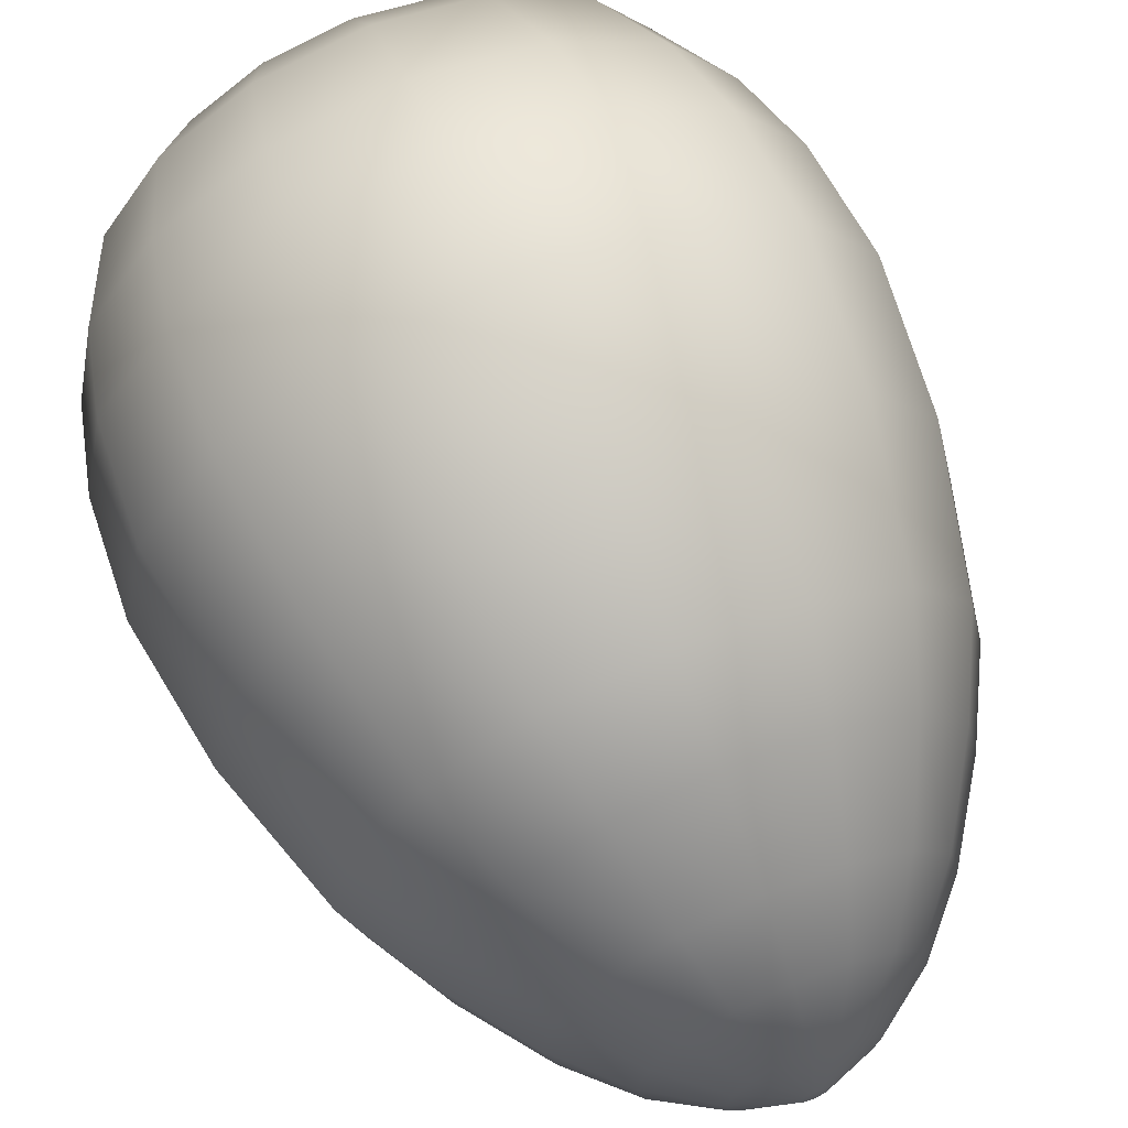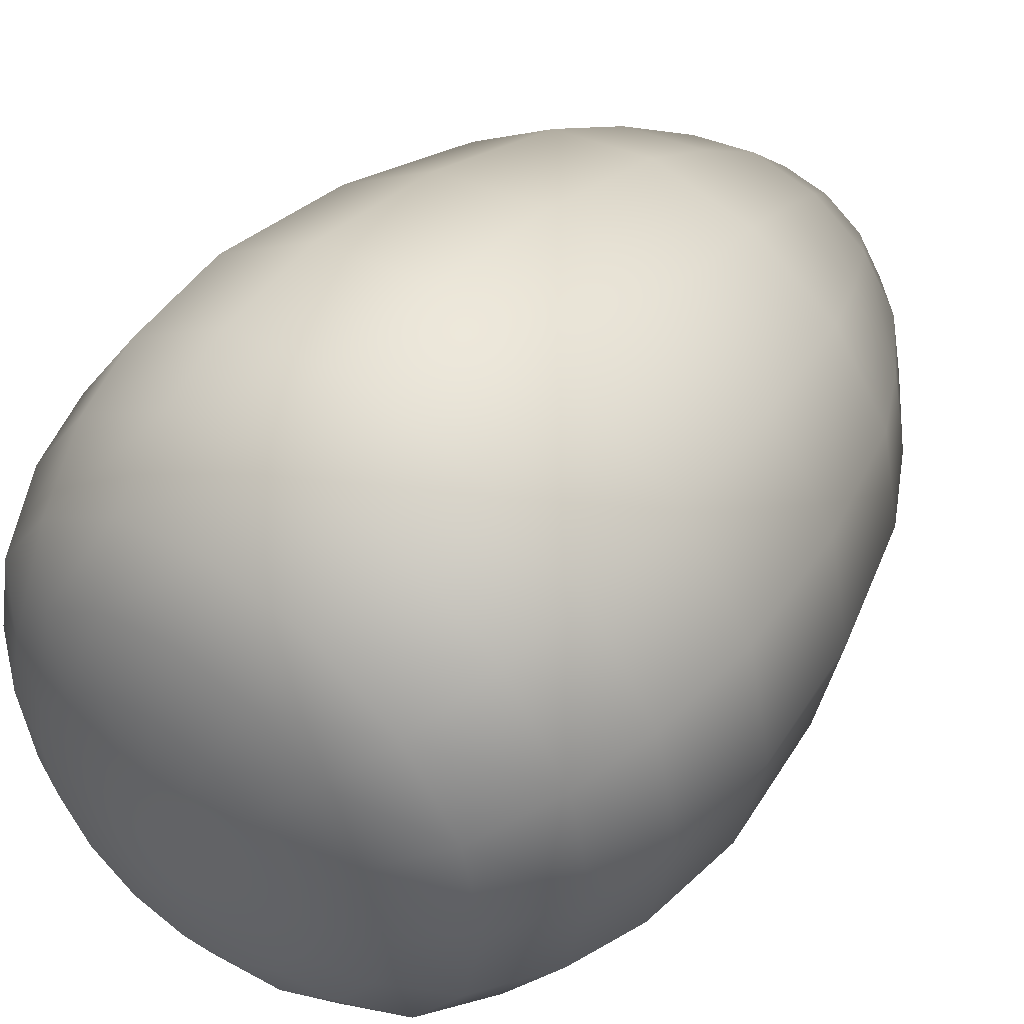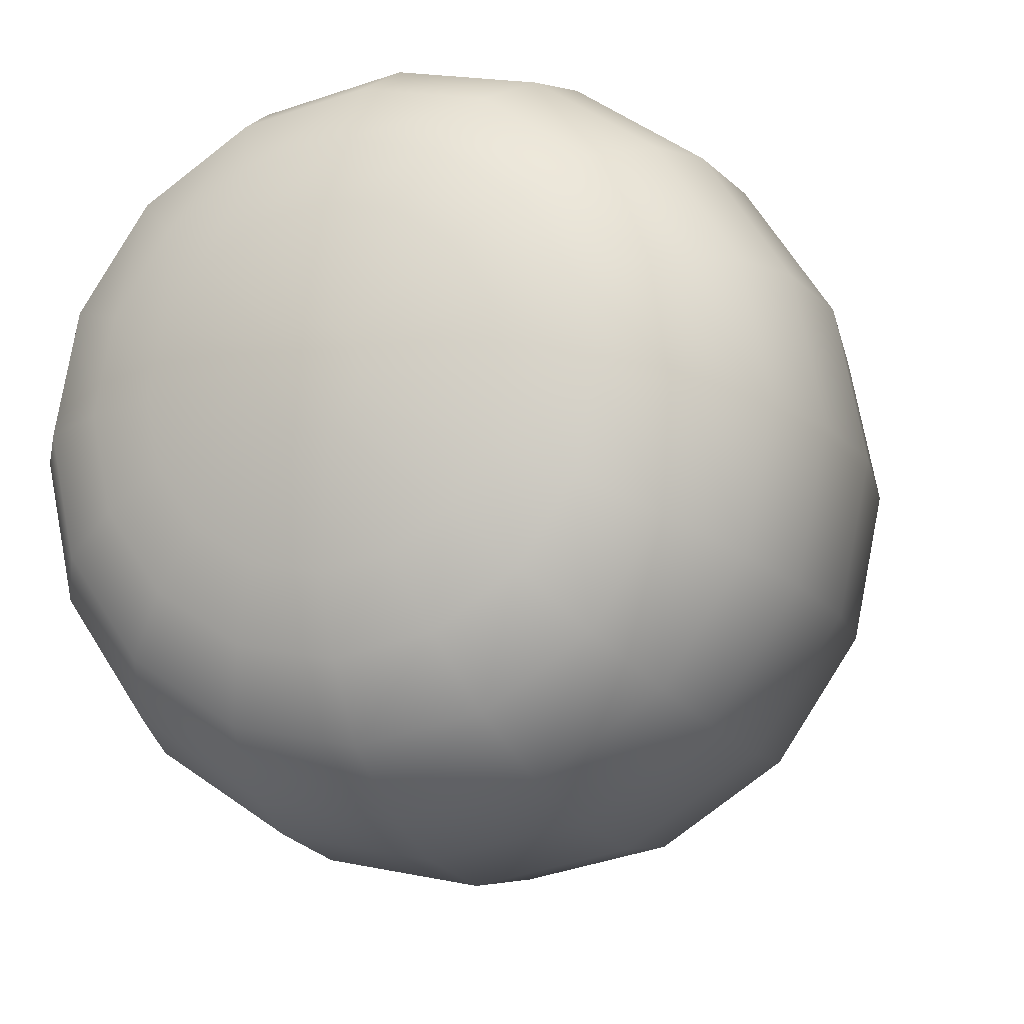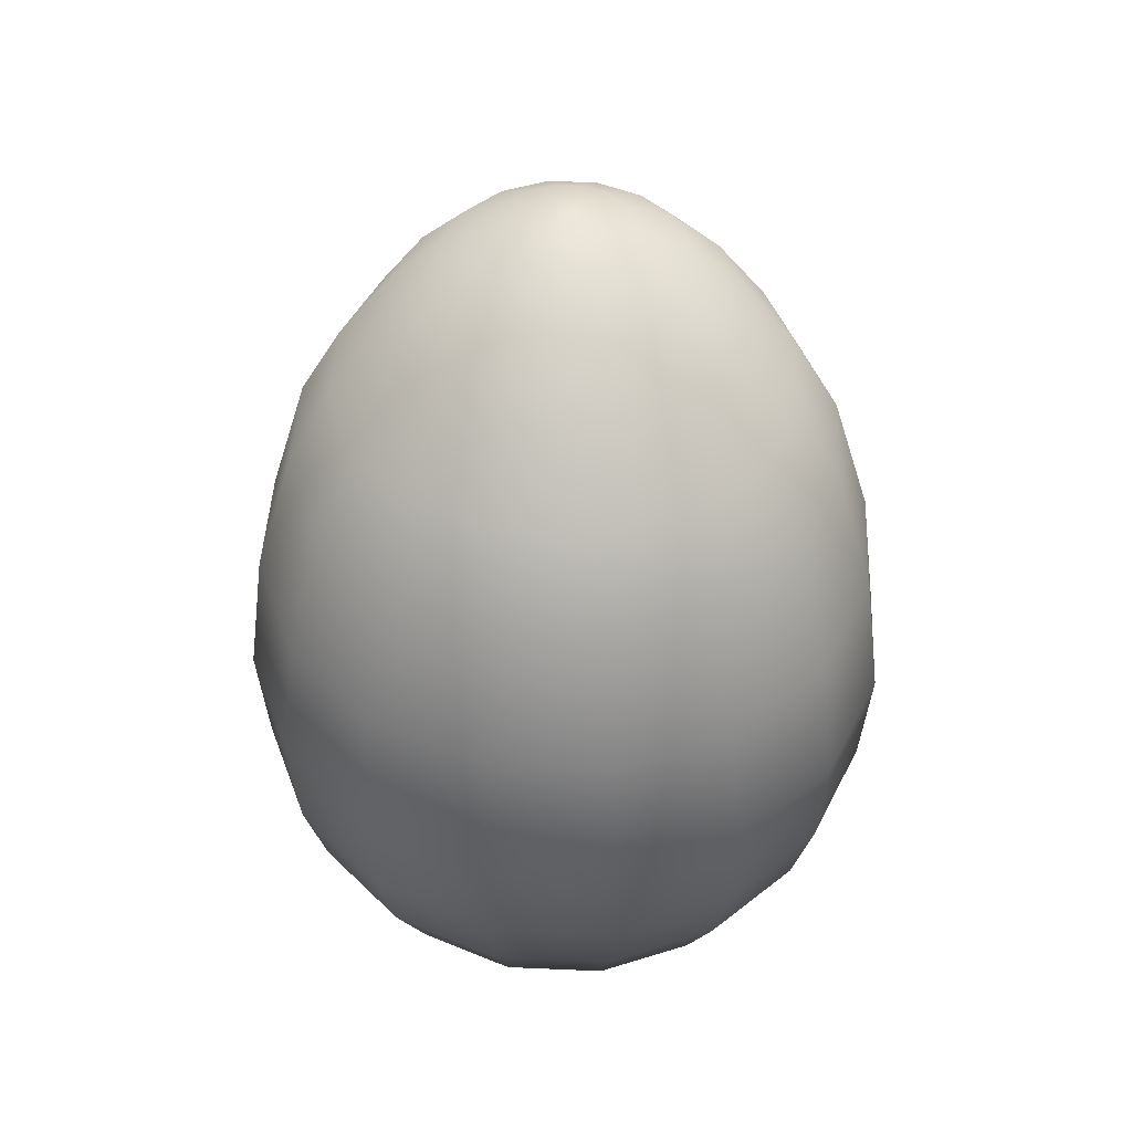
<metadata>
{"format":"obj","ext":"obj","renderer":"f3d","projection":"perspective","resolution":1024,"background":"white","views":[{"elev":67.6,"azim":156.4,"up":"+Z"},{"elev":46.8,"azim":37.9,"up":"+Z"},{"elev":-12.9,"azim":18.4,"up":"+Z"},{"elev":46.2,"azim":149.1,"up":"+Y"}]}
</metadata>
<code>
g Colections_Easter_Eggs_1_12
v 0 0.4946 -0.01267
v -0.00896 0.4946 -0.008961
v -0.004851 0.4946 -0.01171
v 0.004852 0.4946 -0.01171
v -0.01267 0.4946 2.518e-08
v -0.01171 0.4946 -0.004852
v -0.00896 0.4946 0.008961
v -0.01171 0.4946 0.004852
v 0 0.4946 0.01267
v -0.004851 0.4946 0.01171
v 0.00896 0.4946 0.008961
v 0.004852 0.4946 0.01171
v 0.01267 0.4946 2.518e-08
v 0.01171 0.4946 0.004852
v 0.00896 0.4946 -0.008961
v 0.01171 0.4946 -0.004852
v -0.04889 0.4342 -0.118
v 0 0.3752 -0.184
v 0 0.4342 -0.1278
v -0.07042 0.3752 -0.17
v -0.09034 0.4342 -0.09034
v -0.1301 0.3752 -0.1301
v -0.118 0.4342 -0.04889
v -0.17 0.3752 -0.07042
v -0.1278 0.4342 2.254e-08
v -0.184 0.3752 1.996e-08
v 0.07042 0.3752 -0.17
v 0.04889 0.4342 -0.118
v 0.1301 0.3752 -0.1301
v 0.09034 0.4342 -0.09034
v 0.17 0.3752 -0.07042
v 0.118 0.4342 -0.04889
v 0.184 0.3752 1.996e-08
v 0.1278 0.4342 2.254e-08
v -0.1722 0.2893 -0.1722
v -0.09321 0.2893 -0.225
v -0.225 0.2893 -0.09321
v -0.2436 0.2893 1.62e-08
v 0.225 0.2893 -0.09321
v 0.2436 0.2893 1.62e-08
v 0.1722 0.2893 -0.1722
v 0.09321 0.2893 -0.225
v 0 0.2893 -0.2436
v 0.06293 0.4745 -0.02607
v 0.06812 0.4745 2.43e-08
v 0.01171 0.4946 -0.004852
v 0.01267 0.4946 2.518e-08
v 0.00896 0.4946 -0.008961
v 0.04817 0.4745 -0.04817
v 0.004852 0.4946 -0.01171
v 0.02607 0.4745 -0.06293
v 0 0.4745 -0.06812
v 0 0.4946 -0.01267
v -0.004851 0.4946 -0.01171
v -0.02607 0.4745 -0.06293
v -0.00896 0.4946 -0.008961
v -0.04817 0.4745 -0.04817
v -0.01171 0.4946 -0.004852
v -0.06293 0.4745 -0.02607
v -0.01267 0.4946 2.518e-08
v -0.06811 0.4745 2.43e-08
v -0.118 0.4342 0.04889
v -0.184 0.3752 1.996e-08
v -0.1278 0.4342 2.254e-08
v -0.17 0.3752 0.07042
v -0.09034 0.4342 0.09034
v -0.1301 0.3752 0.1301
v -0.04889 0.4342 0.118
v -0.07042 0.3752 0.17
v 0 0.4342 0.1278
v 0 0.3752 0.184
v 0.04889 0.4342 0.118
v 0.07042 0.3752 0.17
v 0.09034 0.4342 0.09034
v 0.1301 0.3752 0.1301
v 0.118 0.4342 0.04889
v 0.17 0.3752 0.07042
v 0.1278 0.4342 2.254e-08
v 0.184 0.3752 1.996e-08
v -0.1722 0.2893 0.1722
v -0.225 0.2893 0.09321
v -0.09321 0.2893 0.225
v 0 0.2893 0.2436
v 0.09321 0.2893 0.225
v 0.1722 0.2893 0.1722
v 0.225 0.2893 0.09321
v 0.2436 0.2893 1.62e-08
v 0.04817 0.4745 0.04817
v 0.06293 0.4745 0.02607
v 0.01171 0.4946 0.004852
v 0.00896 0.4946 0.008961
v 0.02607 0.4745 0.06293
v 0.004852 0.4946 0.01171
v 0 0.4745 0.06812
v 0 0.4946 0.01267
v -0.02607 0.4745 0.06293
v -0.004851 0.4946 0.01171
v -0.04817 0.4745 0.04817
v -0.00896 0.4946 0.008961
v -0.06293 0.4745 0.02607
v -0.01171 0.4946 0.004852
v -0.06811 0.4745 2.43e-08
v -0.01267 0.4946 2.518e-08
v 0.01267 0.4946 2.518e-08
v 0.06812 0.4745 2.43e-08
v -0.2436 0.2893 1.62e-08
v -0.2683 0.2033 0.1111
v -0.2904 0.2033 1.244e-08
v -0.3095 0.05244 0.1282
v -0.335 0.05244 5.85e-09
v -0.2369 0.05244 0.2369
v -0.2053 0.2033 0.2053
v -0.1282 0.05244 0.3095
v -0.1111 0.2033 0.2683
v 0 0.05244 0.335
v 0 0.2033 0.2904
v 0.1282 0.05244 0.3095
v 0.1111 0.2033 0.2683
v 0.2369 0.05244 0.2369
v 0.2053 0.2033 0.2053
v 0.3095 0.05244 0.1282
v 0.2683 0.2033 0.1111
v 0.335 0.05244 5.85e-09
v 0.2904 0.2033 1.244e-08
v -0.3281 -0.0984 0.1359
v -0.2511 -0.0984 0.2511
v -0.3187 -0.2184 0.132
v -0.345 -0.2184 -5.989e-09
v -0.3552 -0.0984 -7.435e-10
v -0.2439 -0.2184 0.2439
v -0.1359 -0.0984 0.3281
v -0.132 -0.2184 0.3187
v 0 -0.0984 0.3552
v 0 -0.2184 0.345
v 0.1359 -0.0984 0.3281
v 0.132 -0.2184 0.3187
v 0.2511 -0.0984 0.2511
v 0.2439 -0.2184 0.2439
v 0.3281 -0.0984 0.1359
v 0.3187 -0.2184 0.132
v 0.3552 -0.0984 -7.435e-10
v 0.345 -0.2184 -5.989e-09
v 0 -0.3045 0.3201
v -0.1225 -0.3045 0.2958
v -0.1046 -0.3901 0.2525
v -0.1933 -0.3901 0.1933
v -0.2264 -0.3045 0.2264
v -0.2525 -0.3901 0.1046
v -0.2958 -0.3045 0.1225
v -0.2733 -0.3901 -1.349e-08
v -0.3201 -0.3045 -9.754e-09
v 0 -0.3901 0.2733
v 0.1225 -0.3045 0.2958
v 0.1046 -0.3901 0.2525
v 0.2264 -0.3045 0.2264
v 0.1933 -0.3901 0.1933
v 0.2958 -0.3045 0.1225
v 0.2525 -0.3901 0.1046
v 0.3201 -0.3045 -9.754e-09
v 0.2733 -0.3901 -1.349e-08
v -0.2121 -0.4384 -1.561e-08
v -0.1959 -0.4384 0.08116
v -0.15 -0.4384 0.15
v -0.08115 -0.4384 0.1959
v 0 -0.4384 0.2121
v 0.08116 -0.4384 0.1959
v 0.15 -0.4384 0.15
v 0.1959 -0.4384 0.08116
v 0.2121 -0.4384 -1.561e-08
v -0.1496 -0.4694 -1.696e-08
v -0.1382 -0.4694 0.05724
v -0.03881 -0.4946 0.01608
v -0.04201 -0.4946 -1.806e-08
v -0.02971 -0.4946 0.02971
v -0.1058 -0.4694 0.1058
v -0.01608 -0.4946 0.03881
v -0.05724 -0.4694 0.1382
v 0 -0.4946 0.04201
v 0 -0.4694 0.1496
v 0.01608 -0.4946 0.03881
v 0.05724 -0.4694 0.1382
v 0.02971 -0.4946 0.0297
v 0.1058 -0.4694 0.1058
v 0.03881 -0.4946 0.01608
v 0.1382 -0.4694 0.05724
v 0.04201 -0.4946 -1.806e-08
v 0.1496 -0.4694 -1.696e-08
v -0.1282 0.05244 -0.3095
v 0 0.2033 -0.2904
v -0.1111 0.2033 -0.2683
v 0 0.05244 -0.335
v -0.2369 0.05244 -0.2369
v -0.2053 0.2033 -0.2053
v -0.3095 0.05244 -0.1282
v -0.2683 0.2033 -0.1111
v -0.335 0.05244 5.85e-09
v -0.2904 0.2033 1.244e-08
v 0.1111 0.2033 -0.2683
v 0.1282 0.05244 -0.3095
v 0.2053 0.2033 -0.2053
v 0.2369 0.05244 -0.2369
v 0.2683 0.2033 -0.1111
v 0.3095 0.05244 -0.1282
v 0.2904 0.2033 1.244e-08
v 0.335 0.05244 5.85e-09
v -0.3281 -0.0984 -0.1359
v -0.2511 -0.0984 -0.2511
v -0.2439 -0.2184 -0.2439
v -0.132 -0.2184 -0.3187
v -0.1359 -0.0984 -0.3281
v 0 -0.2184 -0.345
v 0 -0.0984 -0.3552
v -0.3187 -0.2184 -0.132
v -0.3552 -0.0984 -7.435e-10
v -0.345 -0.2184 -5.989e-09
v 0.132 -0.2184 -0.3187
v 0.1359 -0.0984 -0.3281
v 0.2439 -0.2184 -0.2439
v 0.2511 -0.0984 -0.2511
v 0.3187 -0.2184 -0.132
v 0.3281 -0.0984 -0.1359
v 0.345 -0.2184 -5.989e-09
v 0.3552 -0.0984 -7.435e-10
v 0.3201 -0.3045 -9.754e-09
v 0.2958 -0.3045 -0.1225
v 0.2733 -0.3901 -1.349e-08
v 0.2525 -0.3901 -0.1046
v 0.2264 -0.3045 -0.2264
v 0.1933 -0.3901 -0.1933
v 0.1225 -0.3045 -0.2958
v 0.1046 -0.3901 -0.2525
v 0 -0.3045 -0.3201
v 0 -0.3901 -0.2733
v -0.1225 -0.3045 -0.2958
v -0.1046 -0.3901 -0.2525
v -0.2264 -0.3045 -0.2264
v -0.1933 -0.3901 -0.1933
v -0.2958 -0.3045 -0.1225
v -0.2525 -0.3901 -0.1046
v -0.3201 -0.3045 -9.754e-09
v -0.2733 -0.3901 -1.349e-08
v 0 -0.4384 -0.2121
v -0.08115 -0.4384 -0.1959
v -0.15 -0.4384 -0.15
v -0.1959 -0.4384 -0.08116
v -0.2121 -0.4384 -1.561e-08
v 0.08116 -0.4384 -0.1959
v 0.15 -0.4384 -0.15
v 0.1959 -0.4384 -0.08116
v 0.2121 -0.4384 -1.561e-08
v 0 -0.4694 -0.1496
v -0.05724 -0.4694 -0.1382
v 0 -0.4946 -0.04201
v -0.01608 -0.4946 -0.03881
v -0.02971 -0.4946 -0.0297
v -0.1058 -0.4694 -0.1058
v -0.03881 -0.4946 -0.01608
v -0.1382 -0.4694 -0.05724
v -0.04201 -0.4946 -1.806e-08
v -0.1496 -0.4694 -1.696e-08
v 0.01608 -0.4946 -0.03881
v 0.05724 -0.4694 -0.1382
v 0.1058 -0.4694 -0.1058
v 0.02971 -0.4946 -0.0297
v 0.1382 -0.4694 -0.05724
v 0.03881 -0.4946 -0.01608
v 0.1496 -0.4694 -1.696e-08
v 0.04201 -0.4946 -1.806e-08
v 0.01608 -0.4946 -0.03881
v 0.03881 -0.4946 -0.01608
v 0.02971 -0.4946 -0.0297
v 0 -0.4946 -0.04201
v 0.03881 -0.4946 0.01608
v 0.04201 -0.4946 -1.806e-08
v 0.01608 -0.4946 0.03881
v 0.02971 -0.4946 0.0297
v -0.01608 -0.4946 0.03881
v 0 -0.4946 0.04201
v -0.03881 -0.4946 0.01608
v -0.02971 -0.4946 0.02971
v -0.03881 -0.4946 -0.01608
v -0.04201 -0.4946 -1.806e-08
v -0.01608 -0.4946 -0.03881
v -0.02971 -0.4946 -0.0297
g Colections_Easter_Eggs_1_12_0
f 3 2 1
f 4 1 2
f 4 2 5
f 6 5 2
f 4 5 7
f 8 7 5
f 4 7 9
f 10 9 7
f 4 9 11
f 12 11 9
f 4 11 13
f 14 13 11
f 4 13 15
f 16 15 13
f 19 18 17
f 20 17 18
f 17 20 21
f 22 21 20
f 21 22 23
f 24 23 22
f 23 24 25
f 26 25 24
f 18 19 27
f 28 27 19
f 27 28 29
f 30 29 28
f 29 30 31
f 32 31 30
f 31 32 33
f 34 33 32
f 22 20 35
f 36 35 20
f 24 22 37
f 35 37 22
f 26 24 38
f 37 38 24
f 31 33 39
f 40 39 33
f 29 31 41
f 39 41 31
f 27 29 42
f 41 42 29
f 42 43 27
f 43 36 18
f 20 18 36
f 18 27 43
f 32 44 34
f 45 34 44
f 44 46 45
f 47 45 46
f 46 44 48
f 49 48 44
f 48 49 50
f 51 50 49
f 51 52 50
f 53 50 52
f 53 52 54
f 55 54 52
f 54 55 56
f 57 56 55
f 56 57 58
f 59 58 57
f 58 59 60
f 61 60 59
f 52 19 55
f 17 55 19
f 55 17 57
f 21 57 17
f 57 21 59
f 23 59 21
f 59 23 61
f 25 61 23
f 19 52 28
f 51 28 52
f 28 51 30
f 49 30 51
f 30 49 32
f 44 32 49
f 64 63 62
f 65 62 63
f 62 65 66
f 67 66 65
f 66 67 68
f 69 68 67
f 68 69 70
f 71 70 69
f 70 71 72
f 73 72 71
f 72 73 74
f 75 74 73
f 74 75 76
f 77 76 75
f 76 77 78
f 79 78 77
f 67 65 80
f 81 80 65
f 69 67 82
f 80 82 67
f 71 69 83
f 82 83 69
f 73 71 84
f 83 84 71
f 75 73 85
f 84 85 73
f 77 75 86
f 85 86 75
f 79 77 87
f 86 87 77
f 74 88 72
f 76 89 74
f 88 74 89
f 89 90 88
f 91 88 90
f 88 91 92
f 93 92 91
f 92 93 94
f 95 94 93
f 94 95 96
f 97 96 95
f 96 97 98
f 99 98 97
f 98 99 100
f 101 100 99
f 100 101 102
f 103 102 101
f 90 89 104
f 105 104 89
f 102 64 100
f 62 100 64
f 100 62 98
f 66 98 62
f 98 66 96
f 68 96 66
f 96 68 94
f 70 94 68
f 72 92 70
f 94 70 92
f 92 72 88
f 78 105 76
f 89 76 105
f 65 63 81
f 106 81 63
f 81 106 107
f 108 107 106
f 107 108 109
f 110 109 108
f 109 111 107
f 112 107 111
f 107 112 81
f 111 113 112
f 114 112 113
f 113 115 114
f 116 114 115
f 115 117 116
f 118 116 117
f 117 119 118
f 120 118 119
f 119 121 120
f 122 120 121
f 121 123 122
f 124 122 123
f 109 110 125
f 111 109 126
f 125 126 109
f 125 127 126
f 127 125 128
f 129 128 125
f 130 126 127
f 126 130 131
f 126 131 111
f 132 131 130
f 131 132 133
f 134 133 132
f 133 134 135
f 136 135 134
f 135 136 137
f 138 137 136
f 137 138 139
f 140 139 138
f 139 140 141
f 142 141 140
f 131 133 113
f 113 111 131
f 115 113 133
f 133 135 115
f 117 115 135
f 135 137 117
f 119 117 137
f 137 139 119
f 121 119 139
f 139 141 121
f 123 121 141
f 134 143 136
f 143 134 144
f 144 145 143
f 145 144 146
f 147 146 144
f 146 147 148
f 149 148 147
f 148 149 150
f 151 150 149
f 152 143 145
f 143 152 153
f 154 153 152
f 153 154 155
f 156 155 154
f 155 156 157
f 158 157 156
f 157 158 159
f 160 159 158
f 150 161 148
f 162 148 161
f 148 162 146
f 163 146 162
f 146 163 145
f 164 145 163
f 145 164 152
f 165 152 164
f 152 165 154
f 166 154 165
f 154 166 156
f 167 156 166
f 156 167 158
f 168 158 167
f 158 168 160
f 169 160 168
f 159 142 157
f 140 157 142
f 161 170 162
f 171 162 170
f 162 171 163
f 171 170 172
f 173 172 170
f 172 174 171
f 175 171 174
f 175 163 171
f 163 175 164
f 174 176 175
f 177 175 176
f 177 164 175
f 164 177 165
f 176 178 177
f 179 177 178
f 178 180 179
f 181 179 180
f 180 182 181
f 183 181 182
f 182 184 183
f 185 183 184
f 184 186 185
f 187 185 186
f 179 165 177
f 181 166 179
f 165 179 166
f 183 167 181
f 166 181 167
f 185 168 183
f 167 183 168
f 187 169 185
f 168 185 169
f 190 189 188
f 191 188 189
f 188 192 190
f 193 190 192
f 192 194 193
f 195 193 194
f 194 196 195
f 197 195 196
f 189 198 191
f 199 191 198
f 198 200 199
f 201 199 200
f 200 202 201
f 203 201 202
f 202 204 203
f 205 203 204
f 194 192 206
f 207 206 192
f 207 208 206
f 208 207 209
f 210 209 207
f 209 210 211
f 212 211 210
f 213 206 208
f 206 213 214
f 215 214 213
f 211 212 216
f 217 216 212
f 216 217 218
f 219 218 217
f 218 219 220
f 221 220 219
f 220 221 222
f 223 222 221
f 212 210 191
f 188 191 210
f 210 207 188
f 192 188 207
f 223 221 205
f 203 205 221
f 221 219 203
f 201 203 219
f 219 217 201
f 199 201 217
f 191 199 212
f 217 212 199
f 222 224 220
f 225 220 224
f 224 226 225
f 227 225 226
f 225 227 228
f 229 228 227
f 228 229 230
f 231 230 229
f 230 231 232
f 233 232 231
f 232 233 234
f 235 234 233
f 234 235 236
f 237 236 235
f 236 237 238
f 239 238 237
f 238 239 240
f 241 240 239
f 233 242 235
f 243 235 242
f 235 243 237
f 244 237 243
f 237 244 239
f 245 239 244
f 239 245 241
f 246 241 245
f 231 247 233
f 242 233 247
f 247 231 248
f 229 248 231
f 248 229 249
f 227 249 229
f 249 227 250
f 226 250 227
f 242 251 243
f 252 243 251
f 243 252 244
f 251 253 252
f 254 252 253
f 254 255 252
f 256 252 255
f 255 257 256
f 258 256 257
f 257 259 258
f 260 258 259
f 253 251 261
f 262 261 251
f 262 263 261
f 264 261 263
f 263 265 264
f 266 264 265
f 265 267 266
f 268 266 267
f 258 245 256
f 244 256 245
f 256 244 252
f 260 246 258
f 245 258 246
f 265 249 267
f 250 267 249
f 263 248 265
f 249 265 248
f 262 247 263
f 248 263 247
f 247 262 242
f 251 242 262
f 271 270 269
f 272 269 270
f 272 270 273
f 274 273 270
f 272 273 275
f 276 275 273
f 272 275 277
f 278 277 275
f 272 277 279
f 280 279 277
f 272 279 281
f 282 281 279
f 272 281 283
f 284 283 281
f 196 194 214
f 206 214 194
f 129 125 110
f 234 209 232
f 211 232 209
f 209 234 208
f 236 208 234
f 208 236 213
f 238 213 236
f 213 238 215
f 240 215 238
f 232 211 230
f 216 230 211
f 230 216 228
f 218 228 216
f 228 218 225
f 220 225 218
f 149 127 151
f 128 151 127
f 127 149 130
f 147 130 149
f 130 147 132
f 144 132 147
f 132 144 134
f 153 136 143
f 136 153 138
f 155 138 153
f 138 155 140
f 157 140 155
f 36 43 190
f 189 190 43
f 190 193 36
f 35 36 193
f 193 195 35
f 37 35 195
f 195 197 37
f 38 37 197
f 43 42 189
f 198 189 42
f 42 41 198
f 200 198 41
f 41 39 200
f 202 200 39
f 39 40 202
f 204 202 40
f 80 81 112
f 112 114 80
f 82 80 114
f 114 116 82
f 83 82 116
f 116 118 83
f 84 83 118
f 118 120 84
f 85 84 120
f 120 122 85
f 86 85 122
f 122 124 86
f 87 86 124

</code>
